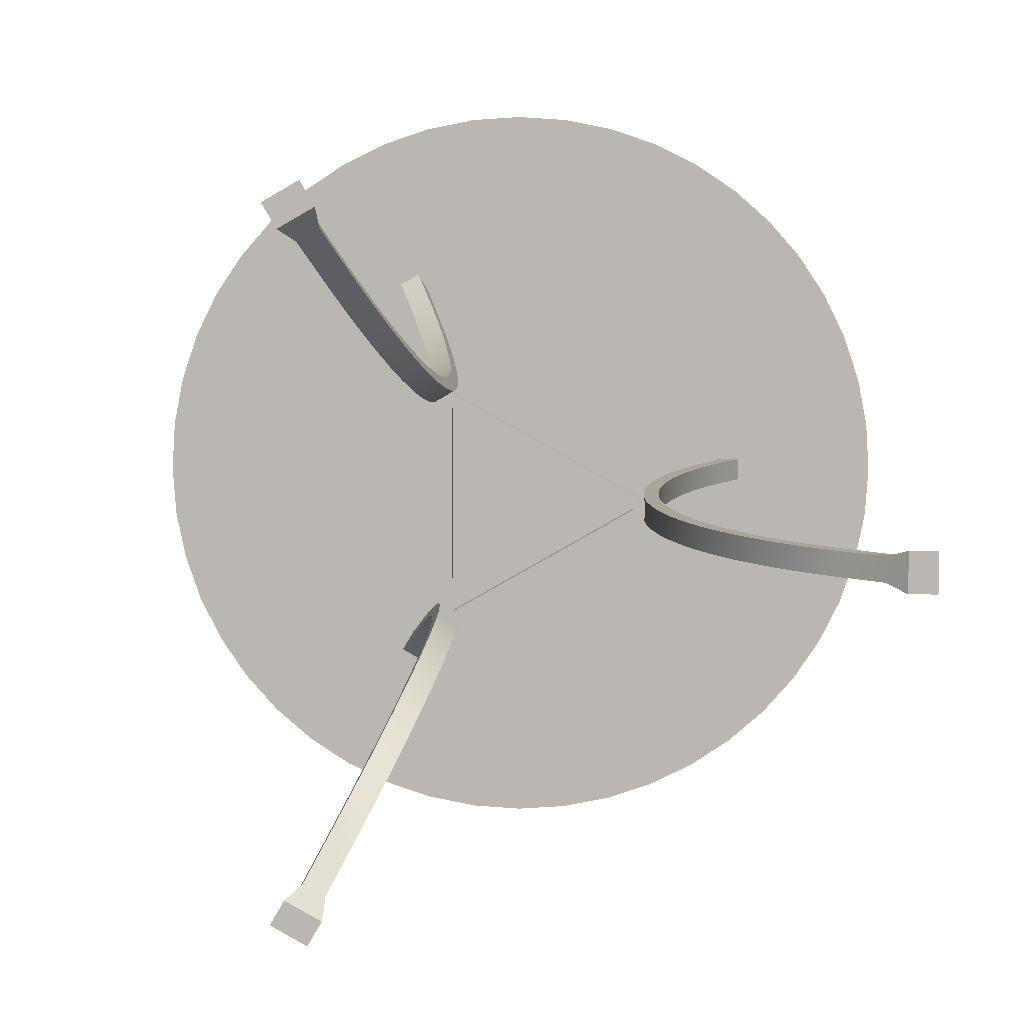
<metadata>
{"format":"obj","ext":"obj","renderer":"f3d","projection":"perspective","resolution":1024,"background":"white","views":[{"elev":7.5,"azim":1.3,"up":"+Z"}]}
</metadata>
<code>
g table
v 12.18 0 0.616
v 12.18 0 -0.616
v 11.33 0 -0.616
v 11.33 0 0.616
v 10.78 0.5063 0.375
v 11.01 0.9184 0.375
v 10.1 1.101 0.375
v 10.35 1.509 0.375
v 9.364 1.705 0.375
v 9.641 2.107 0.375
v 8.662 2.378 0.375
v 8.963 2.771 0.375
v 7.996 3.121 0.375
v 8.321 3.502 0.375
v 7.37 3.931 0.375
v 7.718 4.297 0.375
v 6.79 4.806 0.375
v 7.16 5.154 0.375
v 6.259 5.743 0.375
v 6.651 6.071 0.375
v 5.784 6.741 0.375
v 6.197 7.044 0.375
v 5.368 7.794 0.375
v 5.8 8.071 0.375
v 5.017 8.9 0.375
v 5.466 9.148 0.375
v 4.734 10.05 0.375
v 5.199 10.27 0.375
v 4.524 11.25 0.375
v 5.002 11.43 0.375
v 4.39 12.48 0.375
v 4.879 12.63 0.375
v 4.335 13.74 0.375
v 4.833 13.85 0.375
v 4.363 15.03 0.375
v 4.866 15.1 0.375
v 4.476 16.33 0.375
v 4.982 16.36 0.375
v 4.675 17.64 0.375
v 5.18 17.63 0.375
v 4.962 18.96 0.375
v 5.464 18.91 0.375
v 5.338 20.27 0.375
v 5.832 20.18 0.375
v 5.802 21.57 0.375
v 6.286 21.43 0.375
v 6.355 22.85 0.375
v 6.825 22.67 0.375
v 6.994 24.11 0.375
v 7.447 23.89 0.375
v 7.374 25.06 0.375
v 8.151 25.06 0.375
v 10.78 0.5063 -0.375
v 10.1 1.101 -0.375
v 9.364 1.705 -0.375
v 8.662 2.378 -0.375
v 7.996 3.121 -0.375
v 7.37 3.931 -0.375
v 6.79 4.806 -0.375
v 6.259 5.743 -0.375
v 5.784 6.741 -0.375
v 5.368 7.794 -0.375
v 5.017 8.9 -0.375
v 4.734 10.05 -0.375
v 4.524 11.25 -0.375
v 4.39 12.48 -0.375
v 4.335 13.74 -0.375
v 4.363 15.03 -0.375
v 4.476 16.33 -0.375
v 4.675 17.64 -0.375
v 4.962 18.96 -0.375
v 5.338 20.27 -0.375
v 5.802 21.57 -0.375
v 6.355 22.85 -0.375
v 6.994 24.11 -0.375
v 7.374 25.06 -0.375
v 11.01 0.9184 -0.375
v 10.35 1.509 -0.375
v 9.641 2.107 -0.375
v 8.963 2.771 -0.375
v 8.321 3.502 -0.375
v 7.718 4.297 -0.375
v 7.16 5.154 -0.375
v 6.651 6.071 -0.375
v 6.197 7.044 -0.375
v 5.8 8.071 -0.375
v 5.466 9.148 -0.375
v 5.199 10.27 -0.375
v 5.002 11.43 -0.375
v 4.879 12.63 -0.375
v 4.833 13.85 -0.375
v 4.866 15.1 -0.375
v 4.982 16.36 -0.375
v 5.18 17.63 -0.375
v 5.464 18.91 -0.375
v 5.832 20.18 -0.375
v 6.286 21.43 -0.375
v 6.825 22.67 -0.375
v 7.447 23.89 -0.375
v 8.151 25.06 -0.375
v -6.623 -2.861e-06 10.24
v -5.556 -2.861e-06 10.86
v -5.133 -2.861e-06 10.12
v -6.2 -2.861e-06 9.507
v -5.715 0.5063 9.149
v -5.831 0.9184 9.349
v -5.373 1.101 8.556
v -5.5 1.509 8.776
v -5.007 1.705 7.922
v -5.145 2.107 8.162
v -4.656 2.378 7.314
v -4.806 2.771 7.575
v -4.323 3.121 6.737
v -4.485 3.502 7.018
v -4.01 3.931 6.195
v -4.184 4.297 6.496
v -3.72 4.806 5.693
v -3.905 5.154 6.013
v -3.454 5.743 5.233
v -3.65 6.071 5.573
v -3.217 6.741 4.822
v -3.423 7.044 5.179
v -3.009 7.794 4.462
v -3.225 8.071 4.836
v -2.833 8.9 4.157
v -3.058 9.148 4.546
v -2.692 10.05 3.912
v -2.924 10.27 4.315
v -2.587 11.25 3.73
v -2.826 11.43 4.144
v -2.52 12.48 3.614
v -2.764 12.63 4.038
v -2.492 13.74 3.567
v -2.741 13.85 3.998
v -2.506 15.03 3.591
v -2.758 15.1 4.027
v -2.563 16.33 3.689
v -2.816 16.36 4.127
v -2.662 17.64 3.861
v -2.915 17.63 4.299
v -2.806 18.96 4.11
v -3.057 18.91 4.544
v -2.994 20.27 4.435
v -3.241 20.18 4.863
v -3.226 21.57 4.837
v -3.468 21.43 5.256
v -3.502 22.85 5.316
v -3.737 22.67 5.723
v -3.822 24.11 5.87
v -4.048 23.89 6.262
v -4.012 25.06 6.199
v -4.4 25.06 6.871
v -5.066 0.5063 9.524
v -4.723 1.101 8.931
v -4.357 1.705 8.297
v -4.006 2.378 7.689
v -3.673 3.121 7.112
v -3.36 3.931 6.57
v -3.07 4.806 6.068
v -2.805 5.743 5.608
v -2.567 6.741 5.197
v -2.359 7.794 4.837
v -2.184 8.9 4.532
v -2.042 10.05 4.287
v -1.937 11.25 4.105
v -1.87 12.48 3.989
v -1.843 13.74 3.942
v -1.857 15.03 3.966
v -1.913 16.33 4.064
v -2.013 17.64 4.236
v -2.156 18.96 4.485
v -2.344 20.27 4.81
v -2.576 21.57 5.212
v -2.853 22.85 5.691
v -3.172 24.11 6.245
v -3.362 25.06 6.574
v -5.181 0.9184 9.724
v -4.85 1.509 9.151
v -4.496 2.107 8.537
v -4.157 2.771 7.95
v -3.836 3.502 7.393
v -3.534 4.297 6.871
v -3.255 5.154 6.388
v -3.001 6.071 5.948
v -2.774 7.044 5.554
v -2.575 8.071 5.211
v -2.408 9.148 4.921
v -2.275 10.27 4.69
v -2.176 11.43 4.519
v -2.115 12.63 4.413
v -2.092 13.85 4.373
v -2.108 15.1 4.402
v -2.166 16.36 4.502
v -2.265 17.63 4.674
v -2.407 18.91 4.919
v -2.591 20.18 5.238
v -2.818 21.43 5.631
v -3.088 22.67 6.098
v -3.399 23.89 6.637
v -3.751 25.06 7.246
v -5.556 0 -10.86
v -6.623 0 -10.24
v -6.2 0 -9.507
v -5.133 0 -10.12
v -5.066 0.5063 -9.524
v -5.181 0.9184 -9.724
v -4.723 1.101 -8.931
v -4.85 1.509 -9.151
v -4.357 1.705 -8.297
v -4.496 2.107 -8.537
v -4.006 2.378 -7.689
v -4.157 2.771 -7.95
v -3.673 3.121 -7.112
v -3.836 3.502 -7.393
v -3.36 3.931 -6.57
v -3.534 4.297 -6.871
v -3.07 4.806 -6.068
v -3.255 5.154 -6.388
v -2.805 5.743 -5.608
v -3.001 6.071 -5.948
v -2.567 6.741 -5.197
v -2.774 7.044 -5.554
v -2.359 7.794 -4.837
v -2.575 8.071 -5.211
v -2.184 8.9 -4.532
v -2.408 9.148 -4.921
v -2.042 10.05 -4.287
v -2.275 10.27 -4.69
v -1.937 11.25 -4.105
v -2.176 11.43 -4.519
v -1.87 12.48 -3.989
v -2.115 12.63 -4.413
v -1.843 13.74 -3.942
v -2.092 13.85 -4.373
v -1.857 15.03 -3.966
v -2.108 15.1 -4.402
v -1.913 16.33 -4.064
v -2.166 16.36 -4.502
v -2.013 17.64 -4.236
v -2.265 17.63 -4.674
v -2.156 18.96 -4.485
v -2.407 18.91 -4.919
v -2.344 20.27 -4.81
v -2.591 20.18 -5.238
v -2.576 21.57 -5.212
v -2.818 21.43 -5.631
v -2.853 22.85 -5.691
v -3.088 22.67 -6.098
v -3.172 24.11 -6.245
v -3.399 23.89 -6.637
v -3.362 25.06 -6.574
v -3.751 25.06 -7.246
v -5.715 0.5063 -9.149
v -5.373 1.101 -8.556
v -5.007 1.705 -7.922
v -4.656 2.378 -7.314
v -4.323 3.121 -6.737
v -4.01 3.931 -6.195
v -3.72 4.806 -5.693
v -3.454 5.743 -5.233
v -3.217 6.741 -4.822
v -3.009 7.794 -4.462
v -2.833 8.9 -4.157
v -2.692 10.05 -3.912
v -2.587 11.25 -3.73
v -2.52 12.48 -3.614
v -2.492 13.74 -3.567
v -2.506 15.03 -3.591
v -2.563 16.33 -3.689
v -2.662 17.64 -3.861
v -2.806 18.96 -4.11
v -2.994 20.27 -4.435
v -3.226 21.57 -4.837
v -3.502 22.85 -5.316
v -3.822 24.11 -5.87
v -4.012 25.06 -6.199
v -5.831 0.9184 -9.349
v -5.5 1.509 -8.776
v -5.145 2.107 -8.162
v -4.806 2.771 -7.575
v -4.485 3.502 -7.018
v -4.184 4.297 -6.496
v -3.905 5.154 -6.013
v -3.65 6.071 -5.573
v -3.423 7.044 -5.179
v -3.225 8.071 -4.836
v -3.058 9.148 -4.546
v -2.924 10.27 -4.315
v -2.826 11.43 -4.144
v -2.764 12.63 -4.038
v -2.741 13.85 -3.998
v -2.758 15.1 -4.027
v -2.816 16.36 -4.127
v -2.915 17.63 -4.299
v -3.057 18.91 -4.544
v -3.241 20.18 -4.863
v -3.468 21.43 -5.256
v -3.737 22.67 -5.723
v -4.048 23.89 -6.262
v -4.4 25.06 -6.871
v -2.4 13.67 -4.134
v -2.4 13.67 4.075
v -2.4 13.28 4.075
v -2.4 13.28 -4.134
v 4.827 13.67 0.01549
v 4.827 13.28 0.01549
v -1.982 13.67 3.366
v 3.991 13.67 0.01032
v -1.982 13.67 -3.419
v -1.982 13.28 -3.419
v 3.991 13.28 0.01032
v -1.982 13.28 3.366
v -4.071e-14 25.05 9.496e-07
v -12.89 25.05 -1.697
v -13 25.05 -2.046e-07
v -12.56 25.05 -3.365
v -12.01 25.05 -4.975
v -11.26 25.05 -6.5
v -10.31 25.05 -7.914
v -9.192 25.05 -9.192
v -7.914 25.05 -10.31
v -6.5 25.05 -11.26
v -4.975 25.05 -12.01
v -3.365 25.05 -12.56
v -1.697 25.05 -12.89
v 1.722e-06 25.05 -13
v 1.697 25.05 -12.89
v 3.365 25.05 -12.56
v 4.975 25.05 -12.01
v 6.5 25.05 -11.26
v 7.914 25.05 -10.31
v 9.192 25.05 -9.192
v 10.31 25.05 -7.914
v 11.26 25.05 -6.5
v 12.01 25.05 -4.975
v 12.56 25.05 -3.365
v 12.89 25.05 -1.697
v 13 25.05 3.24e-06
v 12.89 25.05 1.697
v 12.56 25.05 3.365
v 12.01 25.05 4.975
v 11.26 25.05 6.5
v 10.31 25.05 7.914
v 9.192 25.05 9.192
v 7.914 25.05 10.31
v 6.5 25.05 11.26
v 4.975 25.05 12.01
v 3.365 25.05 12.56
v 1.697 25.05 12.89
v -2.859e-06 25.05 13
v -1.697 25.05 12.89
v -3.365 25.05 12.56
v -4.975 25.05 12.01
v -6.5 25.05 11.26
v -7.914 25.05 10.31
v -9.192 25.05 9.192
v -10.31 25.05 7.914
v -11.26 25.05 6.5
v -12.01 25.05 4.975
v -12.56 25.05 3.365
v -12.89 25.05 1.697
v -12.89 25.35 -1.697
v -13 25.35 -2.046e-07
v -12.56 25.35 -3.365
v -12.01 25.35 -4.975
v -11.26 25.35 -6.5
v -10.31 25.35 -7.914
v -9.192 25.35 -9.192
v -7.914 25.35 -10.31
v -6.5 25.35 -11.26
v -4.975 25.35 -12.01
v -3.365 25.35 -12.56
v -1.697 25.35 -12.89
v 1.722e-06 25.35 -13
v 1.697 25.35 -12.89
v 3.365 25.35 -12.56
v 4.975 25.35 -12.01
v 6.5 25.35 -11.26
v 7.914 25.35 -10.31
v 9.192 25.35 -9.192
v 10.31 25.35 -7.914
v 11.26 25.35 -6.5
v 12.01 25.35 -4.975
v 12.56 25.35 -3.365
v 12.89 25.35 -1.697
v 13 25.35 3.24e-06
v 12.89 25.35 1.697
v 12.56 25.35 3.365
v 12.01 25.35 4.975
v 11.26 25.35 6.5
v 10.31 25.35 7.914
v 9.192 25.35 9.192
v 7.914 25.35 10.31
v 6.5 25.35 11.26
v 4.975 25.35 12.01
v 3.365 25.35 12.56
v 1.697 25.35 12.89
v -2.859e-06 25.35 13
v -1.697 25.35 12.89
v -3.365 25.35 12.56
v -4.975 25.35 12.01
v -6.5 25.35 11.26
v -7.914 25.35 10.31
v -9.192 25.35 9.192
v -10.31 25.35 7.914
v -11.26 25.35 6.5
v -12.01 25.35 4.975
v -12.56 25.35 3.365
v -12.89 25.35 1.697
v -4.071e-14 25.35 9.496e-07
f 3 2 1
f 1 4 3
f 5 4 1
f 1 6 5
f 7 5 6
f 6 8 7
f 9 7 8
f 8 10 9
f 11 9 10
f 10 12 11
f 13 11 12
f 12 14 13
f 15 13 14
f 14 16 15
f 17 15 16
f 16 18 17
f 19 17 18
f 18 20 19
f 21 19 20
f 20 22 21
f 23 21 22
f 22 24 23
f 25 23 24
f 24 26 25
f 27 25 26
f 26 28 27
f 29 27 28
f 28 30 29
f 31 29 30
f 30 32 31
f 33 31 32
f 32 34 33
f 35 33 34
f 34 36 35
f 37 35 36
f 36 38 37
f 39 37 38
f 38 40 39
f 41 39 40
f 40 42 41
f 43 41 42
f 42 44 43
f 45 43 44
f 44 46 45
f 47 45 46
f 46 48 47
f 49 47 48
f 48 50 49
f 51 49 50
f 50 52 51
f 53 3 4
f 4 5 53
f 54 53 5
f 5 7 54
f 55 54 7
f 7 9 55
f 56 55 9
f 9 11 56
f 57 56 11
f 11 13 57
f 58 57 13
f 13 15 58
f 59 58 15
f 15 17 59
f 60 59 17
f 17 19 60
f 61 60 19
f 19 21 61
f 62 61 21
f 21 23 62
f 63 62 23
f 23 25 63
f 64 63 25
f 25 27 64
f 65 64 27
f 27 29 65
f 66 65 29
f 29 31 66
f 67 66 31
f 31 33 67
f 68 67 33
f 33 35 68
f 69 68 35
f 35 37 69
f 70 69 37
f 37 39 70
f 71 70 39
f 39 41 71
f 72 71 41
f 41 43 72
f 73 72 43
f 43 45 73
f 74 73 45
f 45 47 74
f 75 74 47
f 47 49 75
f 76 75 49
f 49 51 76
f 77 2 3
f 3 53 77
f 78 77 53
f 53 54 78
f 79 78 54
f 54 55 79
f 80 79 55
f 55 56 80
f 81 80 56
f 56 57 81
f 82 81 57
f 57 58 82
f 83 82 58
f 58 59 83
f 84 83 59
f 59 60 84
f 85 84 60
f 60 61 85
f 86 85 61
f 61 62 86
f 87 86 62
f 62 63 87
f 88 87 63
f 63 64 88
f 89 88 64
f 64 65 89
f 90 89 65
f 65 66 90
f 91 90 66
f 66 67 91
f 92 91 67
f 67 68 92
f 93 92 68
f 68 69 93
f 94 93 69
f 69 70 94
f 95 94 70
f 70 71 95
f 96 95 71
f 71 72 96
f 97 96 72
f 72 73 97
f 98 97 73
f 73 74 98
f 99 98 74
f 74 75 99
f 100 99 75
f 75 76 100
f 6 1 2
f 2 77 6
f 8 6 77
f 77 78 8
f 10 8 78
f 78 79 10
f 12 10 79
f 79 80 12
f 14 12 80
f 80 81 14
f 16 14 81
f 81 82 16
f 18 16 82
f 82 83 18
f 20 18 83
f 83 84 20
f 22 20 84
f 84 85 22
f 24 22 85
f 85 86 24
f 26 24 86
f 86 87 26
f 28 26 87
f 87 88 28
f 30 28 88
f 88 89 30
f 32 30 89
f 89 90 32
f 34 32 90
f 90 91 34
f 36 34 91
f 91 92 36
f 38 36 92
f 92 93 38
f 40 38 93
f 93 94 40
f 42 40 94
f 94 95 42
f 44 42 95
f 95 96 44
f 46 44 96
f 96 97 46
f 48 46 97
f 97 98 48
f 50 48 98
f 98 99 50
f 52 50 99
f 99 100 52
f 103 102 101
f 101 104 103
f 105 104 101
f 101 106 105
f 107 105 106
f 106 108 107
f 109 107 108
f 108 110 109
f 111 109 110
f 110 112 111
f 113 111 112
f 112 114 113
f 115 113 114
f 114 116 115
f 117 115 116
f 116 118 117
f 119 117 118
f 118 120 119
f 121 119 120
f 120 122 121
f 123 121 122
f 122 124 123
f 125 123 124
f 124 126 125
f 127 125 126
f 126 128 127
f 129 127 128
f 128 130 129
f 131 129 130
f 130 132 131
f 133 131 132
f 132 134 133
f 135 133 134
f 134 136 135
f 137 135 136
f 136 138 137
f 139 137 138
f 138 140 139
f 141 139 140
f 140 142 141
f 143 141 142
f 142 144 143
f 145 143 144
f 144 146 145
f 147 145 146
f 146 148 147
f 149 147 148
f 148 150 149
f 151 149 150
f 150 152 151
f 153 103 104
f 104 105 153
f 154 153 105
f 105 107 154
f 155 154 107
f 107 109 155
f 156 155 109
f 109 111 156
f 157 156 111
f 111 113 157
f 158 157 113
f 113 115 158
f 159 158 115
f 115 117 159
f 160 159 117
f 117 119 160
f 161 160 119
f 119 121 161
f 162 161 121
f 121 123 162
f 163 162 123
f 123 125 163
f 164 163 125
f 125 127 164
f 165 164 127
f 127 129 165
f 166 165 129
f 129 131 166
f 167 166 131
f 131 133 167
f 168 167 133
f 133 135 168
f 169 168 135
f 135 137 169
f 170 169 137
f 137 139 170
f 171 170 139
f 139 141 171
f 172 171 141
f 141 143 172
f 173 172 143
f 143 145 173
f 174 173 145
f 145 147 174
f 175 174 147
f 147 149 175
f 176 175 149
f 149 151 176
f 177 102 103
f 103 153 177
f 178 177 153
f 153 154 178
f 179 178 154
f 154 155 179
f 180 179 155
f 155 156 180
f 181 180 156
f 156 157 181
f 182 181 157
f 157 158 182
f 183 182 158
f 158 159 183
f 184 183 159
f 159 160 184
f 185 184 160
f 160 161 185
f 186 185 161
f 161 162 186
f 187 186 162
f 162 163 187
f 188 187 163
f 163 164 188
f 189 188 164
f 164 165 189
f 190 189 165
f 165 166 190
f 191 190 166
f 166 167 191
f 192 191 167
f 167 168 192
f 193 192 168
f 168 169 193
f 194 193 169
f 169 170 194
f 195 194 170
f 170 171 195
f 196 195 171
f 171 172 196
f 197 196 172
f 172 173 197
f 198 197 173
f 173 174 198
f 199 198 174
f 174 175 199
f 200 199 175
f 175 176 200
f 106 101 102
f 102 177 106
f 108 106 177
f 177 178 108
f 110 108 178
f 178 179 110
f 112 110 179
f 179 180 112
f 114 112 180
f 180 181 114
f 116 114 181
f 181 182 116
f 118 116 182
f 182 183 118
f 120 118 183
f 183 184 120
f 122 120 184
f 184 185 122
f 124 122 185
f 185 186 124
f 126 124 186
f 186 187 126
f 128 126 187
f 187 188 128
f 130 128 188
f 188 189 130
f 132 130 189
f 189 190 132
f 134 132 190
f 190 191 134
f 136 134 191
f 191 192 136
f 138 136 192
f 192 193 138
f 140 138 193
f 193 194 140
f 142 140 194
f 194 195 142
f 144 142 195
f 195 196 144
f 146 144 196
f 196 197 146
f 148 146 197
f 197 198 148
f 150 148 198
f 198 199 150
f 152 150 199
f 199 200 152
f 203 202 201
f 201 204 203
f 205 204 201
f 201 206 205
f 207 205 206
f 206 208 207
f 209 207 208
f 208 210 209
f 211 209 210
f 210 212 211
f 213 211 212
f 212 214 213
f 215 213 214
f 214 216 215
f 217 215 216
f 216 218 217
f 219 217 218
f 218 220 219
f 221 219 220
f 220 222 221
f 223 221 222
f 222 224 223
f 225 223 224
f 224 226 225
f 227 225 226
f 226 228 227
f 229 227 228
f 228 230 229
f 231 229 230
f 230 232 231
f 233 231 232
f 232 234 233
f 235 233 234
f 234 236 235
f 237 235 236
f 236 238 237
f 239 237 238
f 238 240 239
f 241 239 240
f 240 242 241
f 243 241 242
f 242 244 243
f 245 243 244
f 244 246 245
f 247 245 246
f 246 248 247
f 249 247 248
f 248 250 249
f 251 249 250
f 250 252 251
f 253 203 204
f 204 205 253
f 254 253 205
f 205 207 254
f 255 254 207
f 207 209 255
f 256 255 209
f 209 211 256
f 257 256 211
f 211 213 257
f 258 257 213
f 213 215 258
f 259 258 215
f 215 217 259
f 260 259 217
f 217 219 260
f 261 260 219
f 219 221 261
f 262 261 221
f 221 223 262
f 263 262 223
f 223 225 263
f 264 263 225
f 225 227 264
f 265 264 227
f 227 229 265
f 266 265 229
f 229 231 266
f 267 266 231
f 231 233 267
f 268 267 233
f 233 235 268
f 269 268 235
f 235 237 269
f 270 269 237
f 237 239 270
f 271 270 239
f 239 241 271
f 272 271 241
f 241 243 272
f 273 272 243
f 243 245 273
f 274 273 245
f 245 247 274
f 275 274 247
f 247 249 275
f 276 275 249
f 249 251 276
f 277 202 203
f 203 253 277
f 278 277 253
f 253 254 278
f 279 278 254
f 254 255 279
f 280 279 255
f 255 256 280
f 281 280 256
f 256 257 281
f 282 281 257
f 257 258 282
f 283 282 258
f 258 259 283
f 284 283 259
f 259 260 284
f 285 284 260
f 260 261 285
f 286 285 261
f 261 262 286
f 287 286 262
f 262 263 287
f 288 287 263
f 263 264 288
f 289 288 264
f 264 265 289
f 290 289 265
f 265 266 290
f 291 290 266
f 266 267 291
f 292 291 267
f 267 268 292
f 293 292 268
f 268 269 293
f 294 293 269
f 269 270 294
f 295 294 270
f 270 271 295
f 296 295 271
f 271 272 296
f 297 296 272
f 272 273 297
f 298 297 273
f 273 274 298
f 299 298 274
f 274 275 299
f 300 299 275
f 275 276 300
f 206 201 202
f 202 277 206
f 208 206 277
f 277 278 208
f 210 208 278
f 278 279 210
f 212 210 279
f 279 280 212
f 214 212 280
f 280 281 214
f 216 214 281
f 281 282 216
f 218 216 282
f 282 283 218
f 220 218 283
f 283 284 220
f 222 220 284
f 284 285 222
f 224 222 285
f 285 286 224
f 226 224 286
f 286 287 226
f 228 226 287
f 287 288 228
f 230 228 288
f 288 289 230
f 232 230 289
f 289 290 232
f 234 232 290
f 290 291 234
f 236 234 291
f 291 292 236
f 238 236 292
f 292 293 238
f 240 238 293
f 293 294 240
f 242 240 294
f 294 295 242
f 244 242 295
f 295 296 244
f 246 244 296
f 296 297 246
f 248 246 297
f 297 298 248
f 250 248 298
f 298 299 250
f 252 250 299
f 299 300 252
f 303 302 301
f 301 304 303
f 304 301 305
f 305 306 304
f 306 305 302
f 302 303 306
f 305 308 307
f 302 305 307
f 302 307 309
f 301 302 309
f 305 301 309
f 308 305 309
f 306 311 310
f 304 306 310
f 304 310 312
f 303 304 312
f 306 303 312
f 311 306 312
f 308 309 310
f 310 311 308
f 307 308 311
f 311 312 307
f 307 312 310
f 310 309 307
f 315 314 313
f 314 316 313
f 316 317 313
f 317 318 313
f 318 319 313
f 319 320 313
f 320 321 313
f 321 322 313
f 322 323 313
f 323 324 313
f 324 325 313
f 325 326 313
f 326 327 313
f 327 328 313
f 328 329 313
f 329 330 313
f 330 331 313
f 331 332 313
f 332 333 313
f 333 334 313
f 334 335 313
f 335 336 313
f 336 337 313
f 337 338 313
f 338 339 313
f 339 340 313
f 340 341 313
f 341 342 313
f 342 343 313
f 343 344 313
f 344 345 313
f 345 346 313
f 346 347 313
f 347 348 313
f 348 349 313
f 349 350 313
f 350 351 313
f 351 352 313
f 352 353 313
f 353 354 313
f 354 355 313
f 355 356 313
f 356 357 313
f 357 358 313
f 358 359 313
f 359 360 313
f 360 361 313
f 361 315 313
f 363 362 315
f 362 314 315
f 362 364 314
f 364 316 314
f 364 365 316
f 365 317 316
f 365 366 317
f 366 318 317
f 366 367 318
f 367 319 318
f 367 368 319
f 368 320 319
f 368 369 320
f 369 321 320
f 369 370 321
f 370 322 321
f 370 371 322
f 371 323 322
f 371 372 323
f 372 324 323
f 372 373 324
f 373 325 324
f 373 374 325
f 374 326 325
f 374 375 326
f 375 327 326
f 375 376 327
f 376 328 327
f 376 377 328
f 377 329 328
f 377 378 329
f 378 330 329
f 378 379 330
f 379 331 330
f 379 380 331
f 380 332 331
f 380 381 332
f 381 333 332
f 381 382 333
f 382 334 333
f 382 383 334
f 383 335 334
f 383 384 335
f 384 336 335
f 384 385 336
f 385 337 336
f 385 386 337
f 386 338 337
f 386 387 338
f 387 339 338
f 387 388 339
f 388 340 339
f 388 389 340
f 389 341 340
f 389 390 341
f 390 342 341
f 390 391 342
f 391 343 342
f 391 392 343
f 392 344 343
f 392 393 344
f 393 345 344
f 393 394 345
f 394 346 345
f 394 395 346
f 395 347 346
f 395 396 347
f 396 348 347
f 396 397 348
f 397 349 348
f 397 398 349
f 398 350 349
f 398 399 350
f 399 351 350
f 399 400 351
f 400 352 351
f 400 401 352
f 401 353 352
f 401 402 353
f 402 354 353
f 402 403 354
f 403 355 354
f 403 404 355
f 404 356 355
f 404 405 356
f 405 357 356
f 405 406 357
f 406 358 357
f 406 407 358
f 407 359 358
f 407 408 359
f 408 360 359
f 408 409 360
f 409 361 360
f 409 363 361
f 363 315 361
f 362 363 410
f 364 362 410
f 365 364 410
f 366 365 410
f 367 366 410
f 368 367 410
f 369 368 410
f 370 369 410
f 371 370 410
f 372 371 410
f 373 372 410
f 374 373 410
f 375 374 410
f 376 375 410
f 377 376 410
f 378 377 410
f 379 378 410
f 380 379 410
f 381 380 410
f 382 381 410
f 383 382 410
f 384 383 410
f 385 384 410
f 386 385 410
f 387 386 410
f 388 387 410
f 389 388 410
f 390 389 410
f 391 390 410
f 392 391 410
f 393 392 410
f 394 393 410
f 395 394 410
f 396 395 410
f 397 396 410
f 398 397 410
f 399 398 410
f 400 399 410
f 401 400 410
f 402 401 410
f 403 402 410
f 404 403 410
f 405 404 410
f 406 405 410
f 407 406 410
f 408 407 410
f 409 408 410
f 363 409 410

</code>
